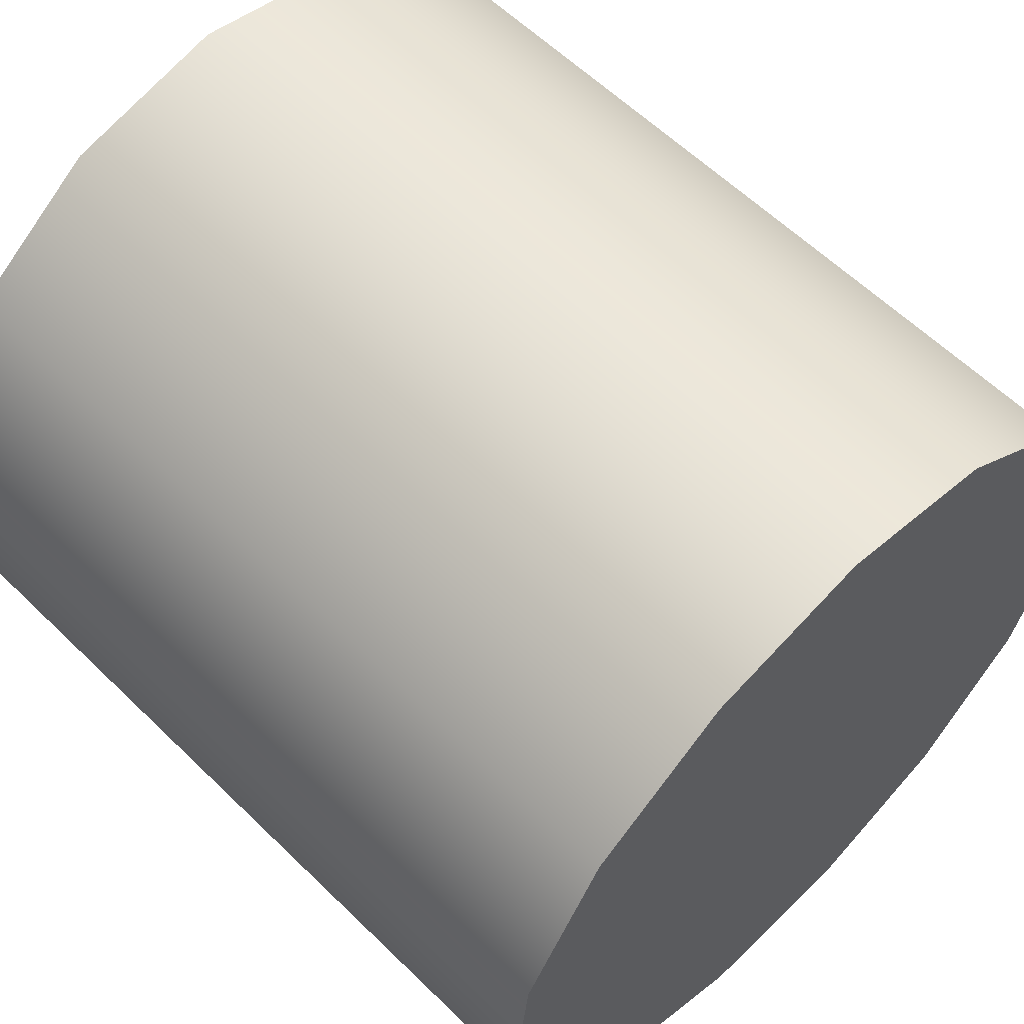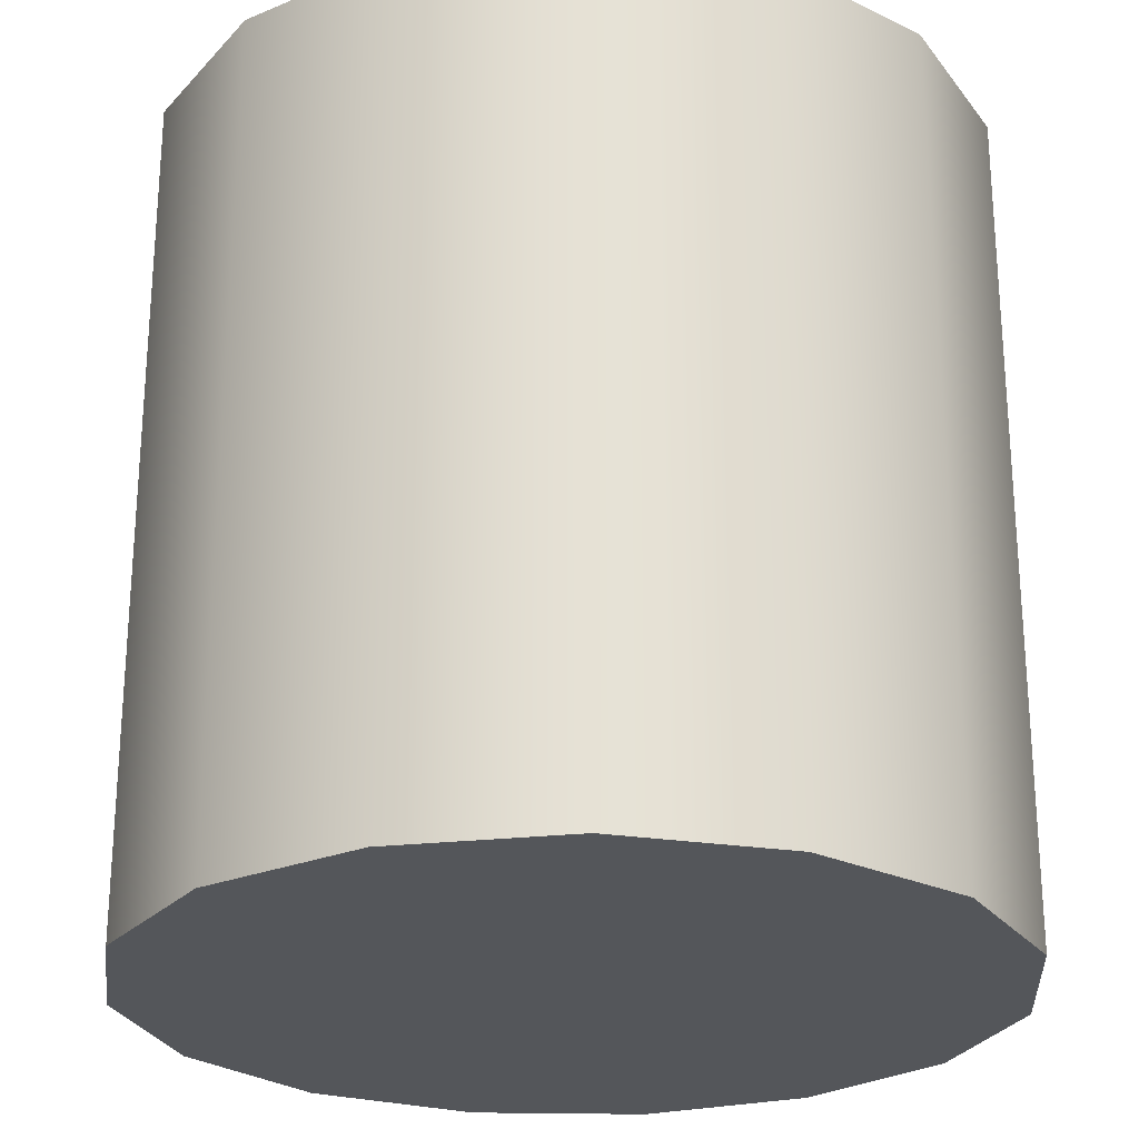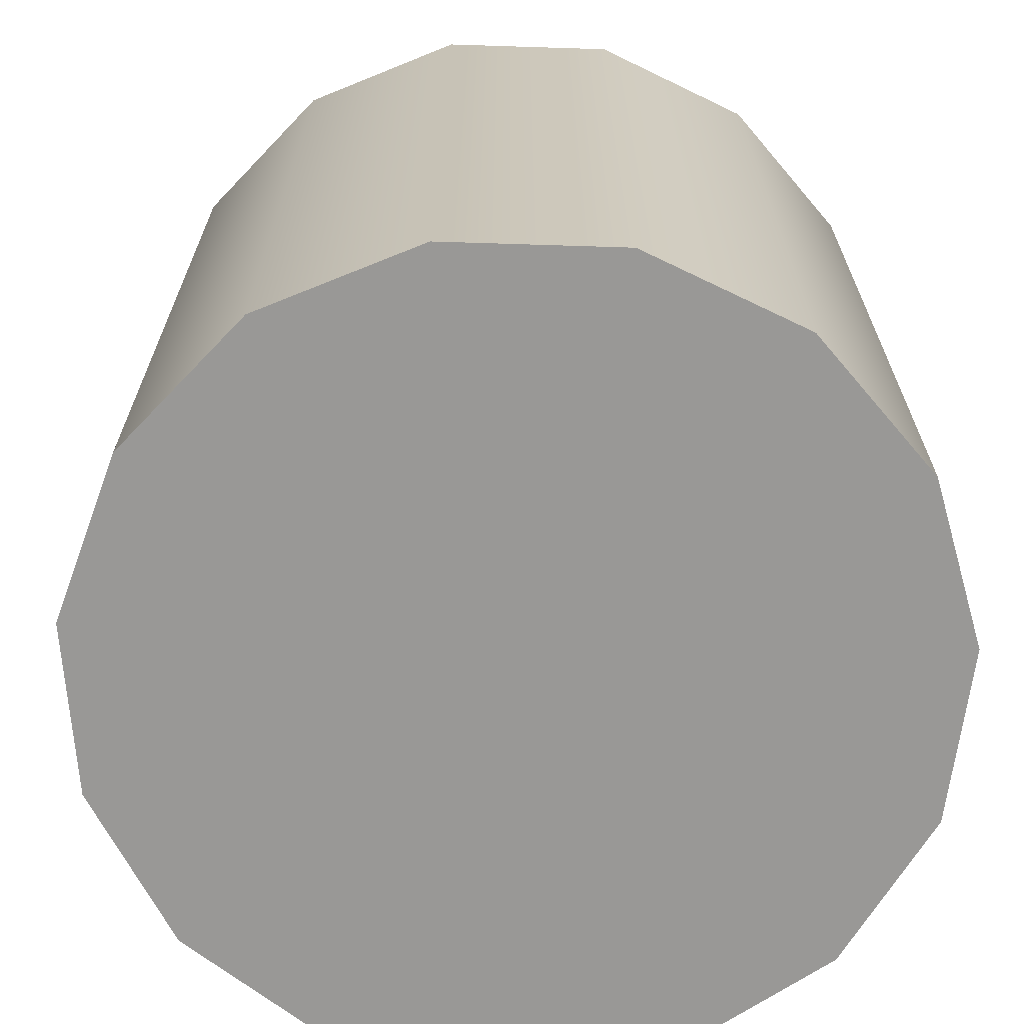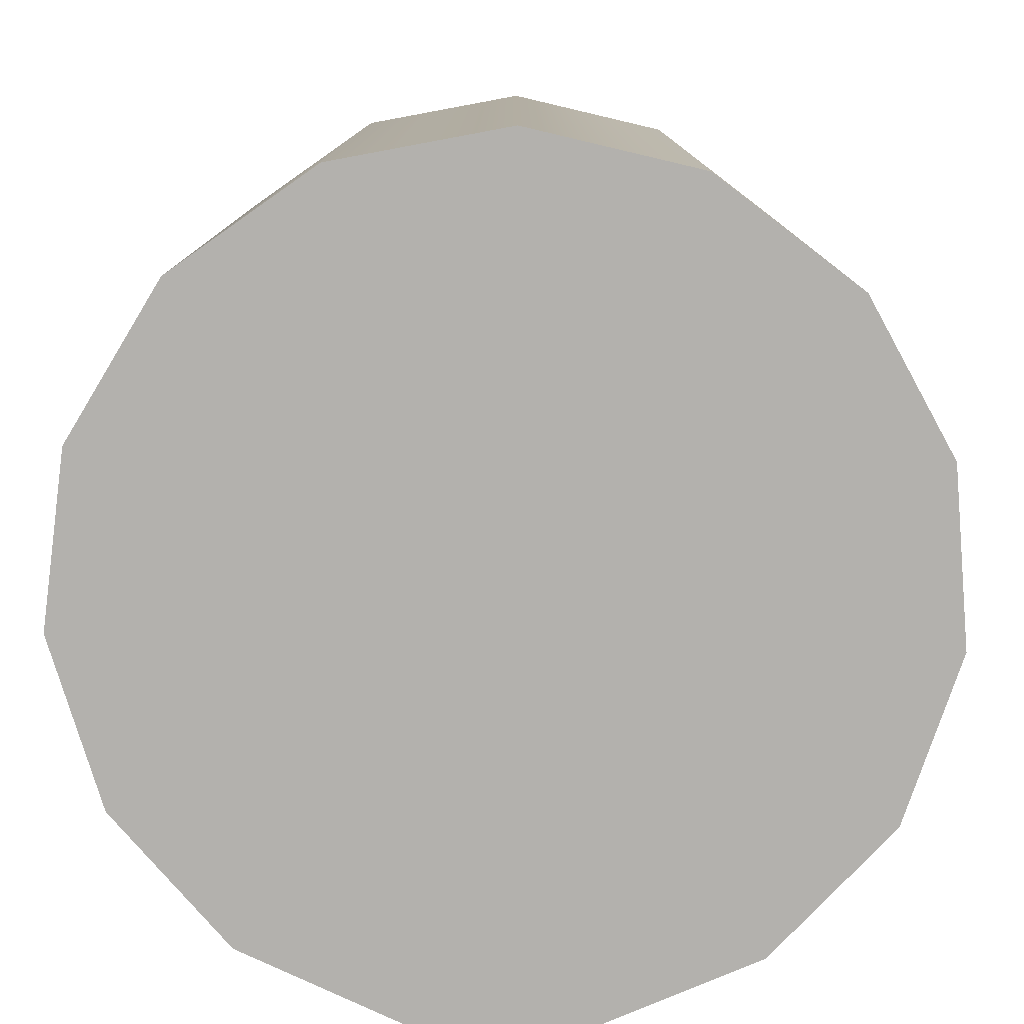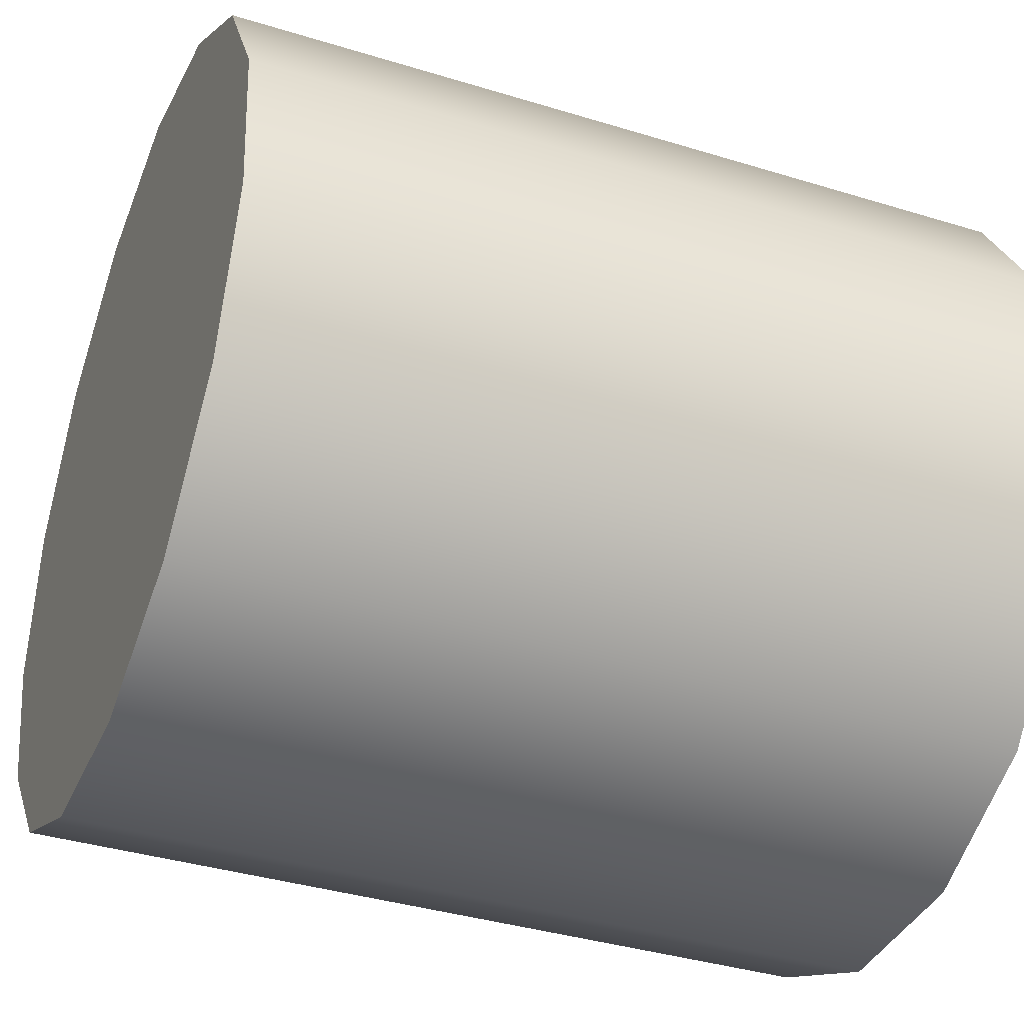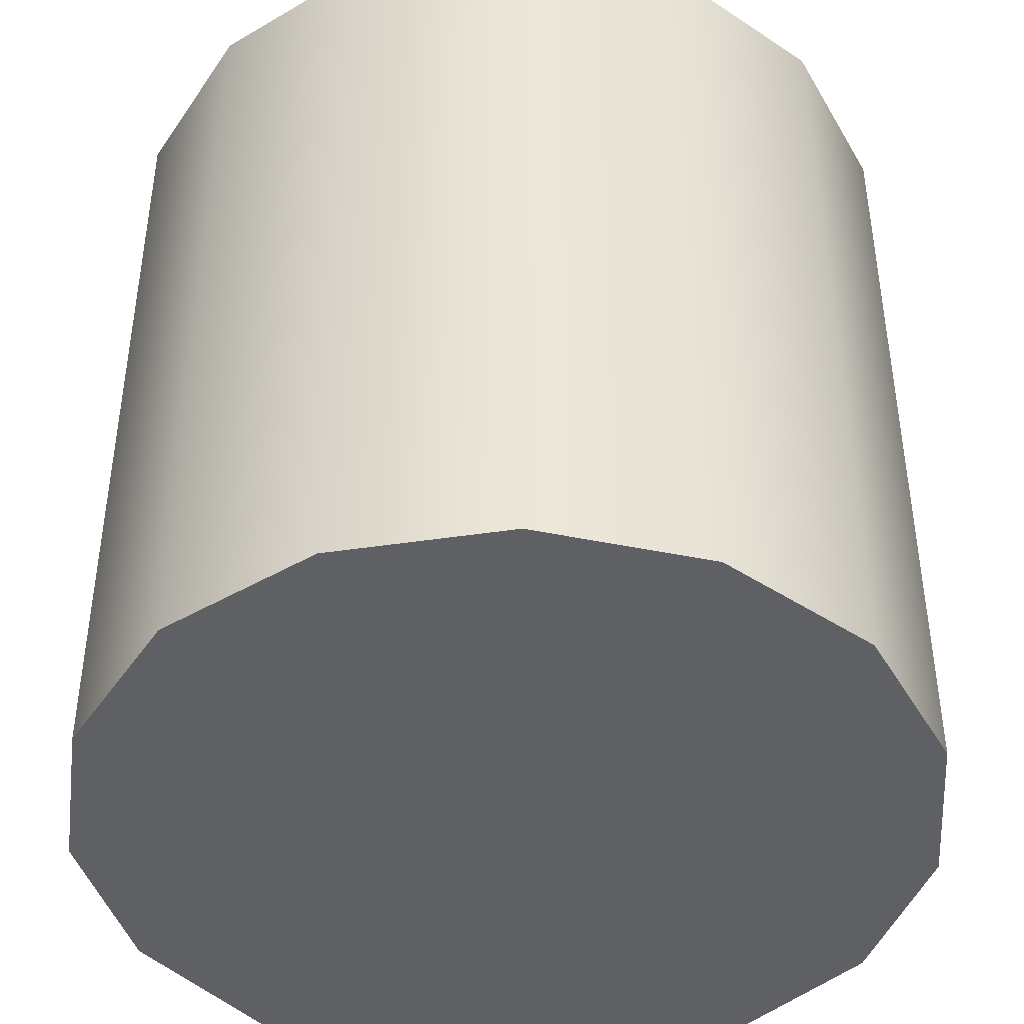
<metadata>
{"format":"obj","ext":"obj","renderer":"f3d","projection":"perspective","resolution":1024,"background":"white","views":[{"elev":59.6,"azim":-45.0,"up":"+Z"},{"elev":-25.1,"azim":142.0,"up":"+Y"},{"elev":-68.6,"azim":82.1,"up":"+Y"},{"elev":-79.3,"azim":-121.2,"up":"+Y"},{"elev":-37.4,"azim":68.4,"up":"+Z"},{"elev":-43.5,"azim":-121.7,"up":"+Y"}]}
</metadata>
<code>
v  -0.073 0.36 0.164
v  -0.134 0.36 0.12
v  -0.073 0 0.164
v  -0.134 0 0.12
v  -0.171 0.36 0.056
v  -0.171 0 0.056
v  -0.179 0.36 -0.019
v  -0.179 0 -0.019
v  -0.156 0.36 -0.09
v  -0.156 0 -0.09
v  -0.106 0.36 -0.146
v  -0.106 0 -0.146
v  -0.038 0.36 -0.176
v  -0.038 0 -0.176
v  0.038 0.36 -0.176
v  0.038 0 -0.176
v  0.106 0.36 -0.146
v  0.106 0 -0.146
v  0.156 0.36 -0.09
v  0.156 0 -0.09
v  0.179 0.36 -0.019
v  0.179 0 -0.019
v  0.171 0.36 0.056
v  0.171 0 0.056
v  0.134 0.36 0.12
v  0.134 0 0.12
v  0.073 0.36 0.164
v  0.073 0 0.164
v  0 0.36 0.18
v  0 0 0.18
v  0 0.36 -0
v  0 0 -0
o default
g default
f 1 2 3
f 3 2 4
f 2 5 4
f 4 5 6
f 5 7 6
f 6 7 8
f 7 9 8
f 8 9 10
f 9 11 10
f 10 11 12
f 11 13 12
f 12 13 14
f 13 15 14
f 14 15 16
f 15 17 16
f 16 17 18
f 17 19 18
f 18 19 20
f 19 21 20
f 20 21 22
f 21 23 22
f 22 23 24
f 23 25 24
f 24 25 26
f 25 27 26
f 26 27 28
f 27 29 28
f 28 29 30
f 29 1 30
f 30 1 3
f 2 1 31
f 5 2 31
f 7 5 31
f 9 7 31
f 11 9 31
f 13 11 31
f 15 13 31
f 17 15 31
f 19 17 31
f 21 19 31
f 23 21 31
f 25 23 31
f 27 25 31
f 29 27 31
f 1 29 31
f 3 4 32
f 4 6 32
f 6 8 32
f 8 10 32
f 10 12 32
f 12 14 32
f 14 16 32
f 16 18 32
f 18 20 32
f 20 22 32
f 22 24 32
f 24 26 32
f 26 28 32
f 28 30 32
f 30 3 32

</code>
